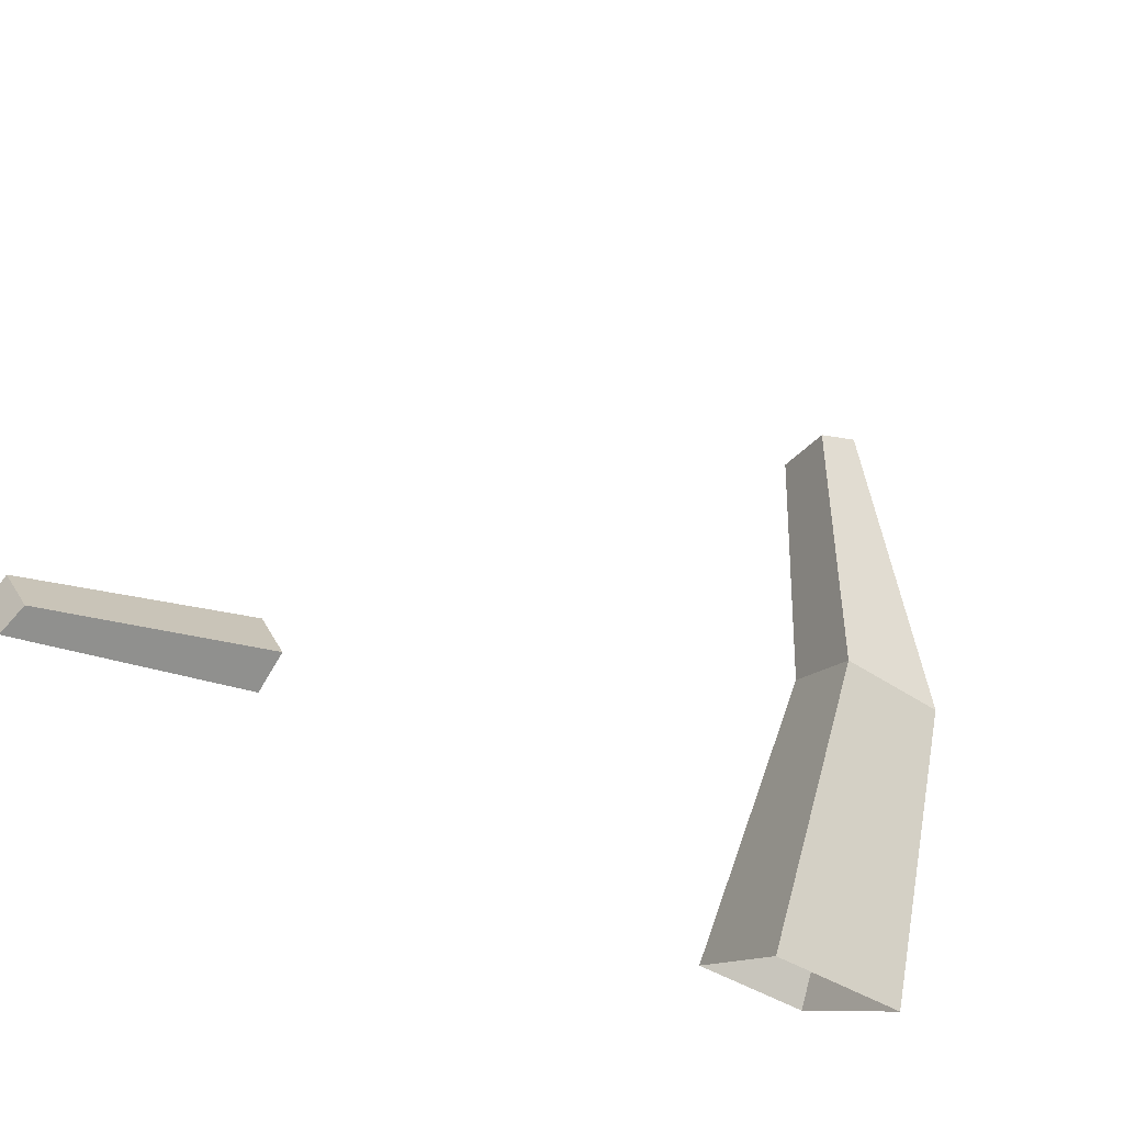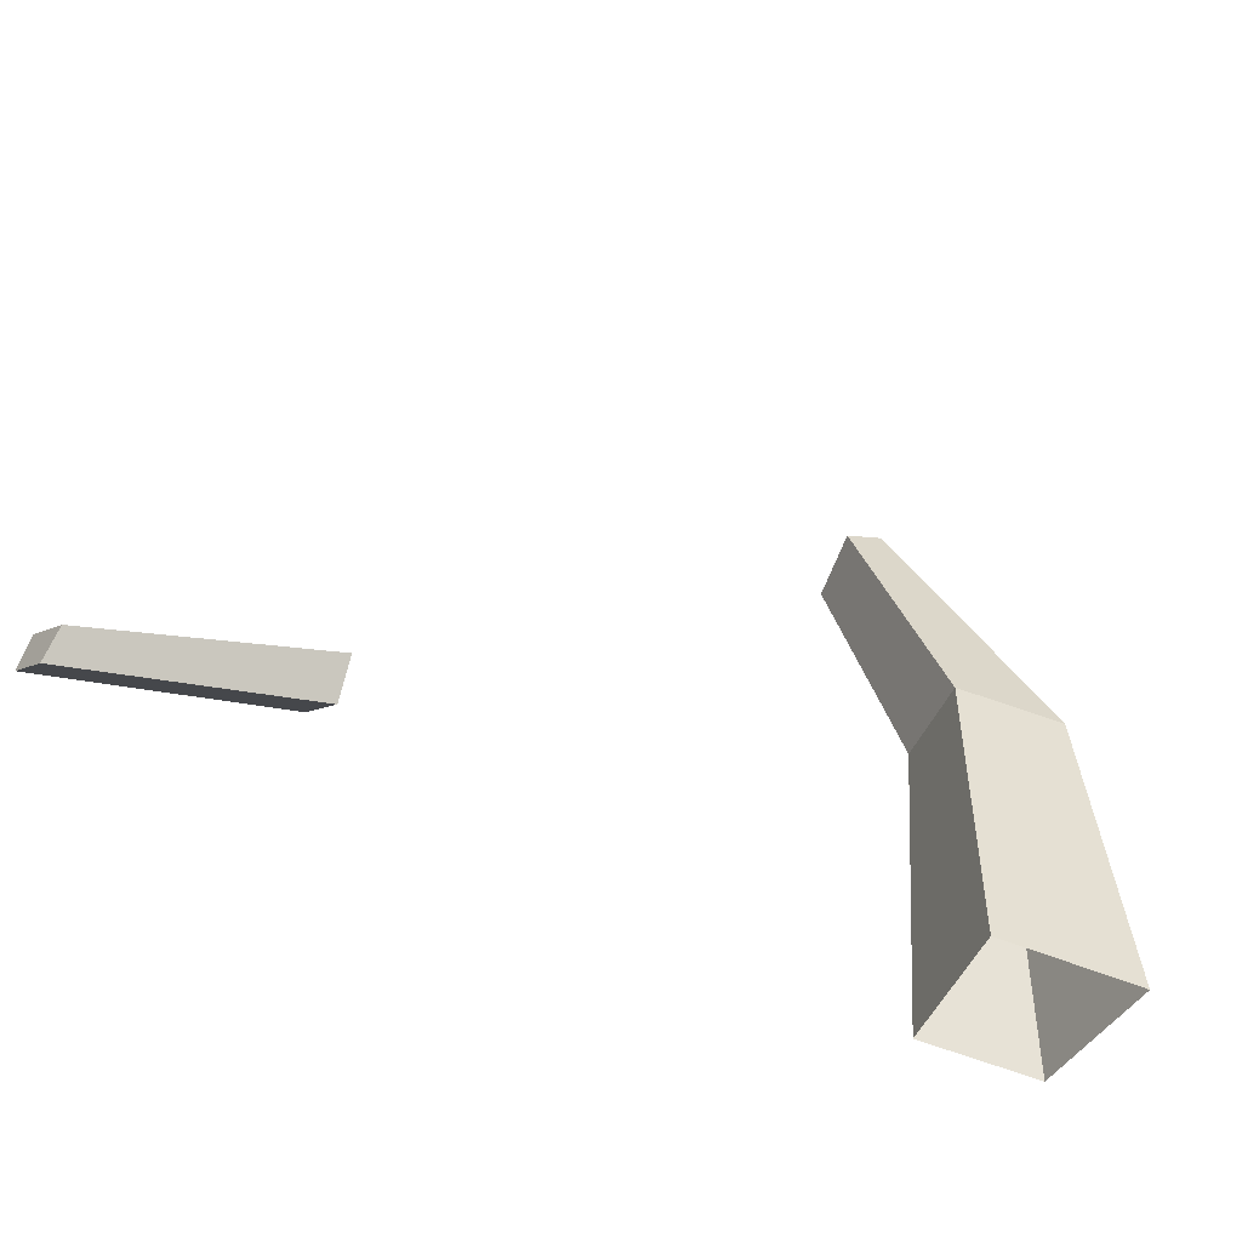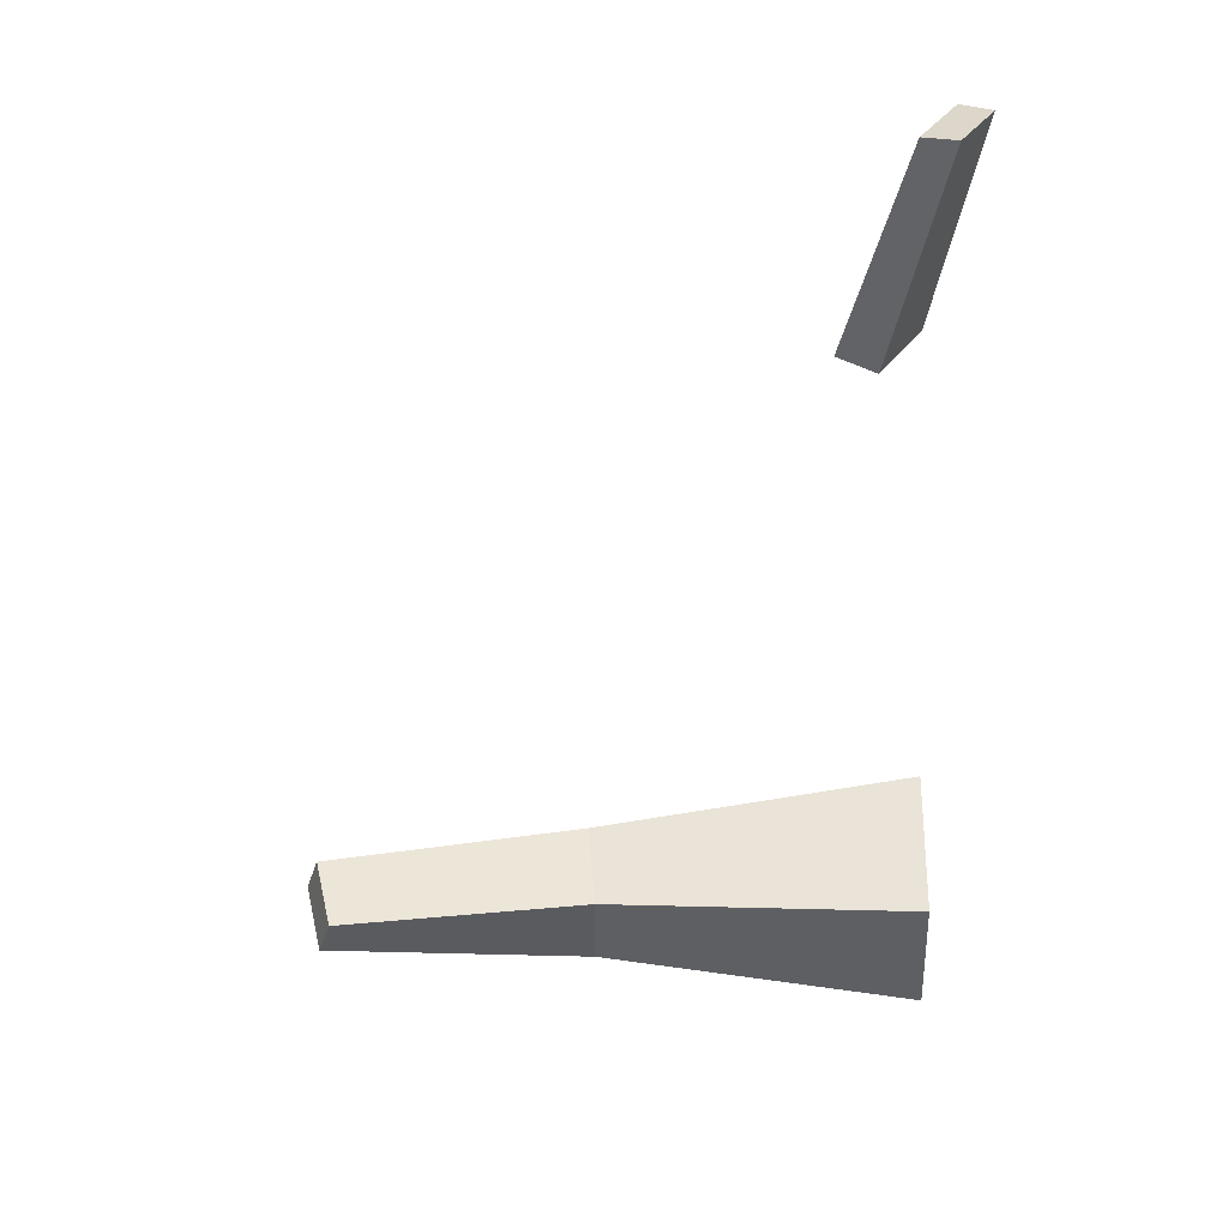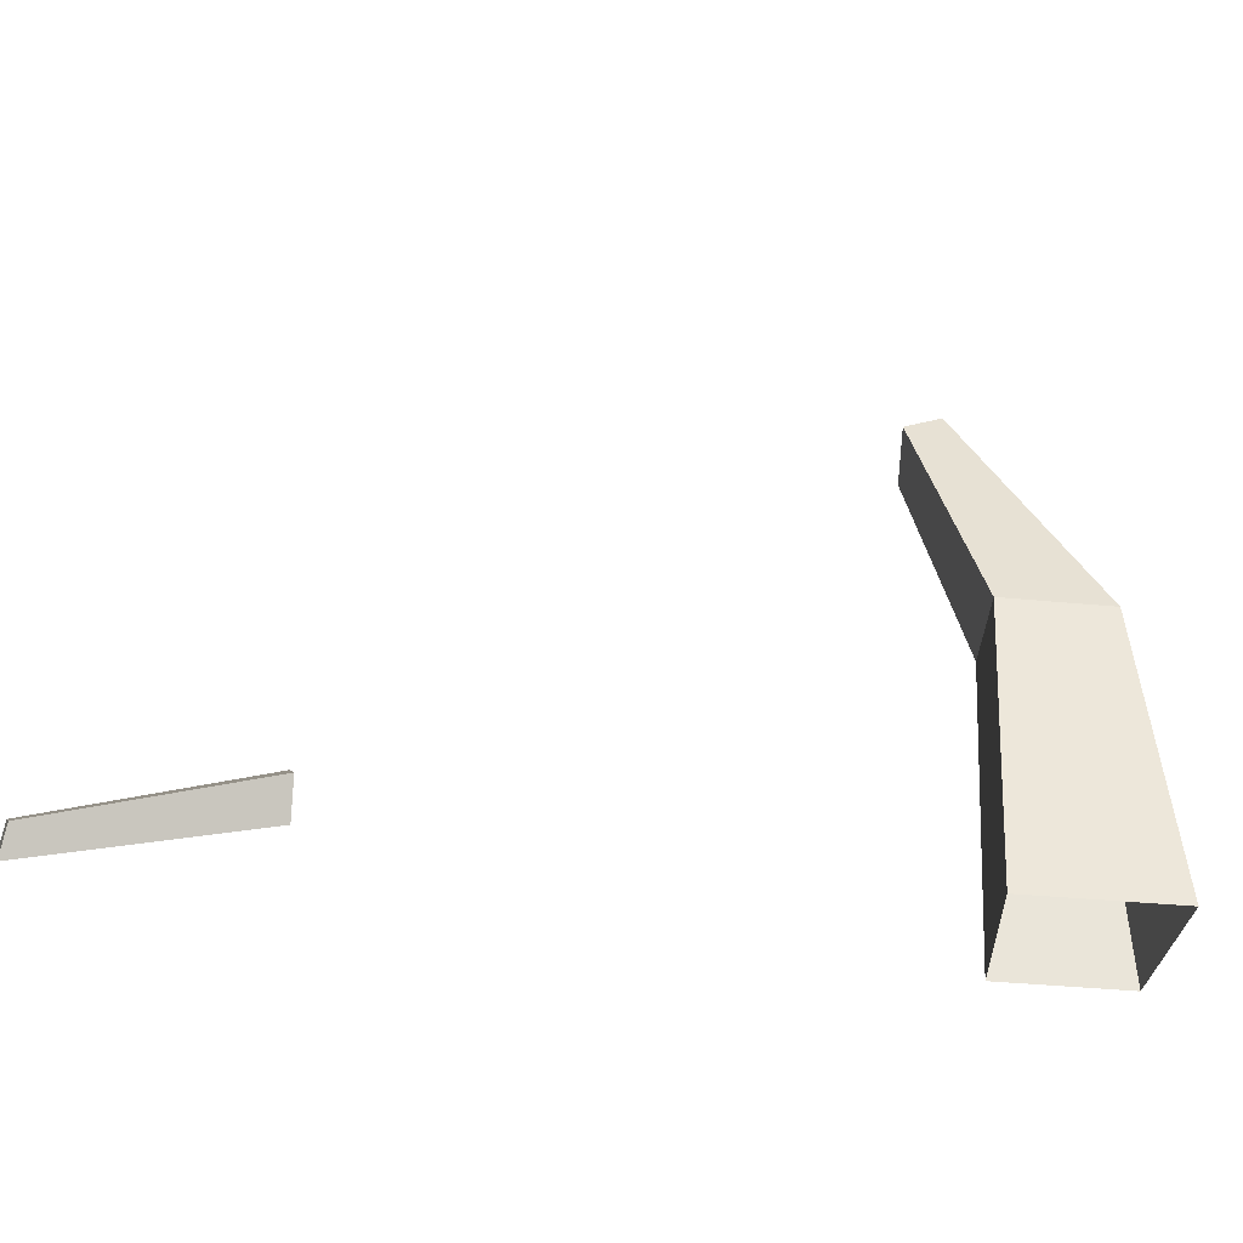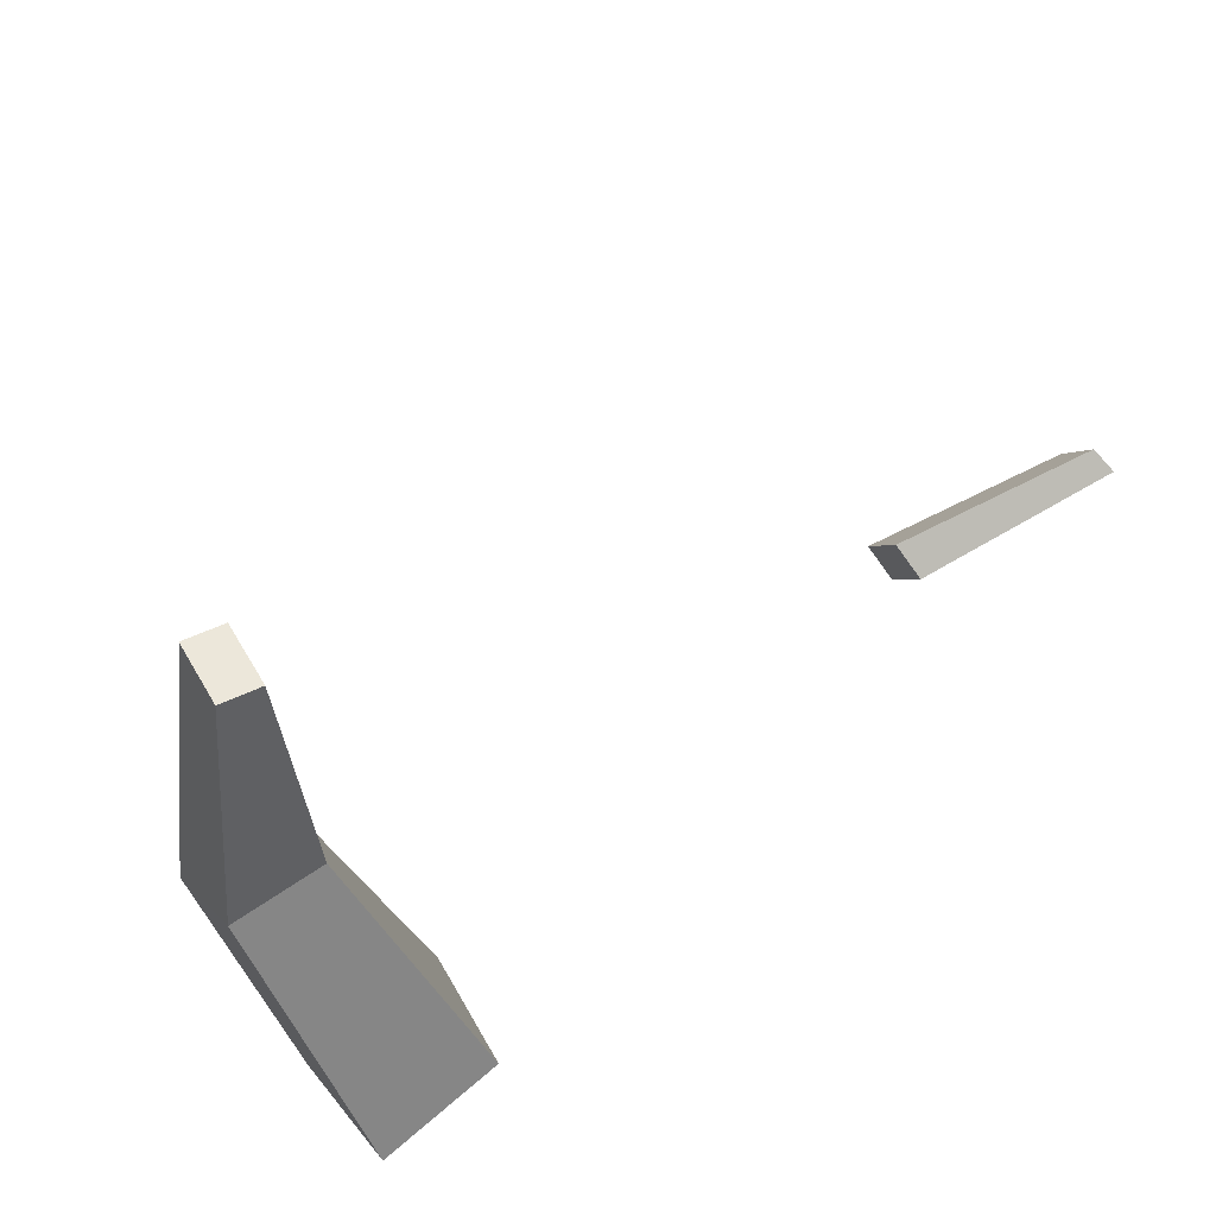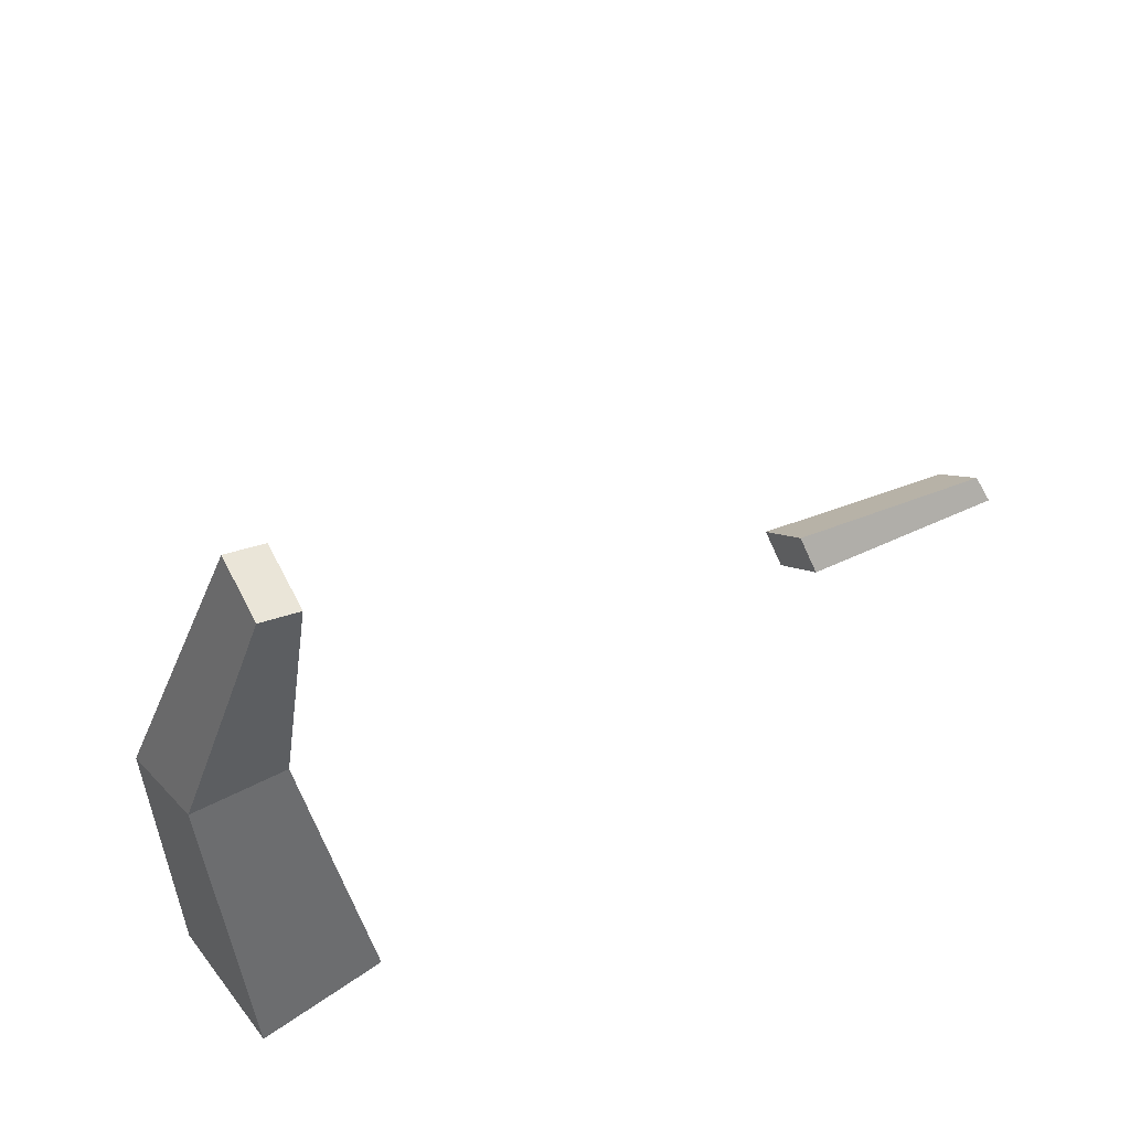
<metadata>
{"format":"obj","ext":"obj","renderer":"f3d","projection":"perspective","resolution":1024,"background":"white","views":[{"elev":69.3,"azim":16.0,"up":"+Z"},{"elev":-44.2,"azim":6.1,"up":"+Y"},{"elev":-11.3,"azim":-88.3,"up":"+Z"},{"elev":-34.6,"azim":26.0,"up":"+Y"},{"elev":-43.7,"azim":-157.9,"up":"+Z"},{"elev":-40.9,"azim":-171.6,"up":"+Z"}]}
</metadata>
<code>
g Oak_Tree_NoLeaves_crk_m_03_Collider
v 0.4256 0 0.009931
v -0.04411 0 0.3237
v -0.2847 0 -0.1647
v 0.1164 0 -0.4364
v 0.3016 1.112 -0.02804
v -0.05219 1.149 0.1468
v -0.2137 1.118 -0.1303
v 0.09693 1.13 -0.2846
v -0.4652 1.985 -0.2223
v -0.3445 2.031 -0.2931
v -0.3569 2.045 0.001019
v -0.2363 2.091 -0.06979
v -1.742 0.2375 1.456
v -1.786 0.1134 1.389
v -1.918 0.2507 1.219
v -1.874 0.3748 1.286
v -2.428 0.06114 1.824
v -2.481 -0.03315 1.784
v -2.601 0.07266 1.653
v -2.56 0.1778 1.679
f 5 6 2 1
f 10 12 5 8
f 7 8 4 3
f 4 8 5 1
f 8 7 9 10
f 7 3 2 6
f 6 5 12 11
f 16 15 19 20
f 14 13 17 18
f 16 20 17 13
f 16 13 14 15
f 18 17 20 19
f 9 12 10
f 11 12 9
f 7 6 11 9
f 18 19 15 14

</code>
